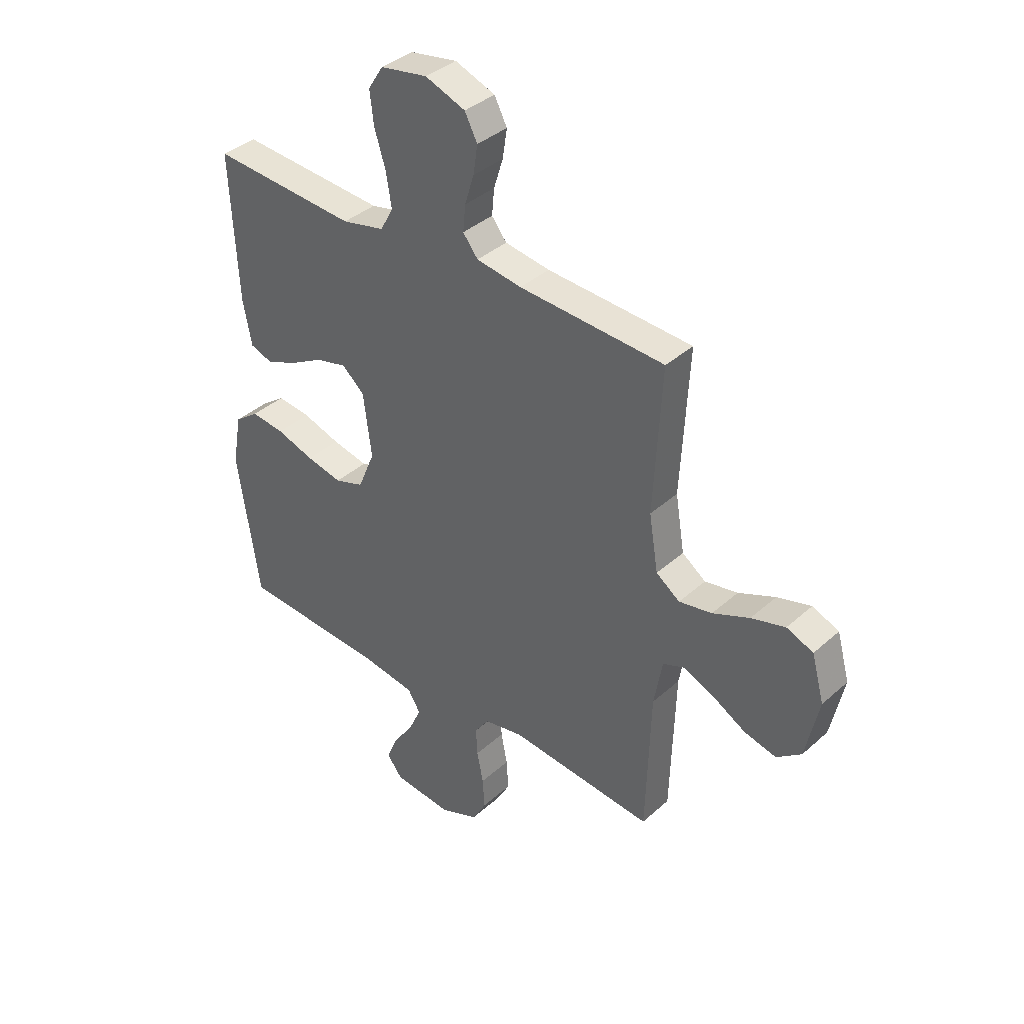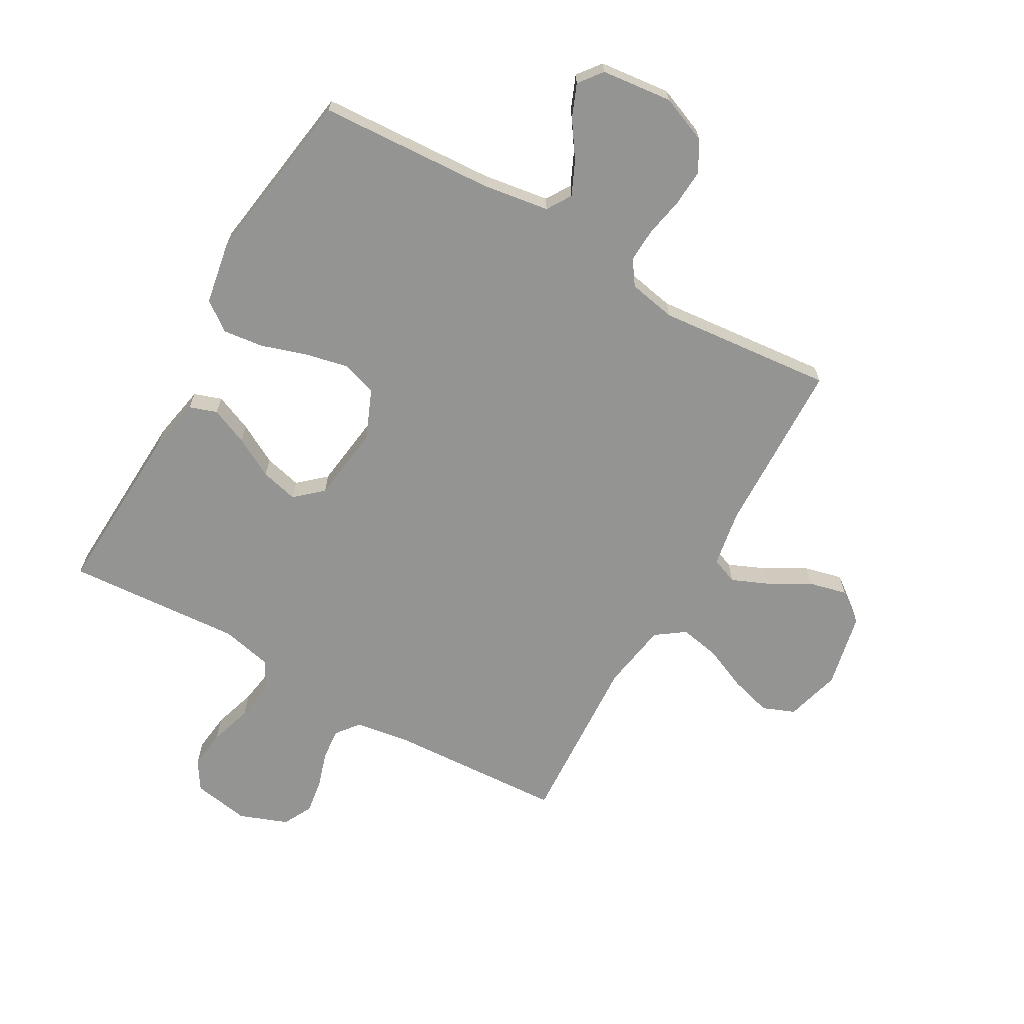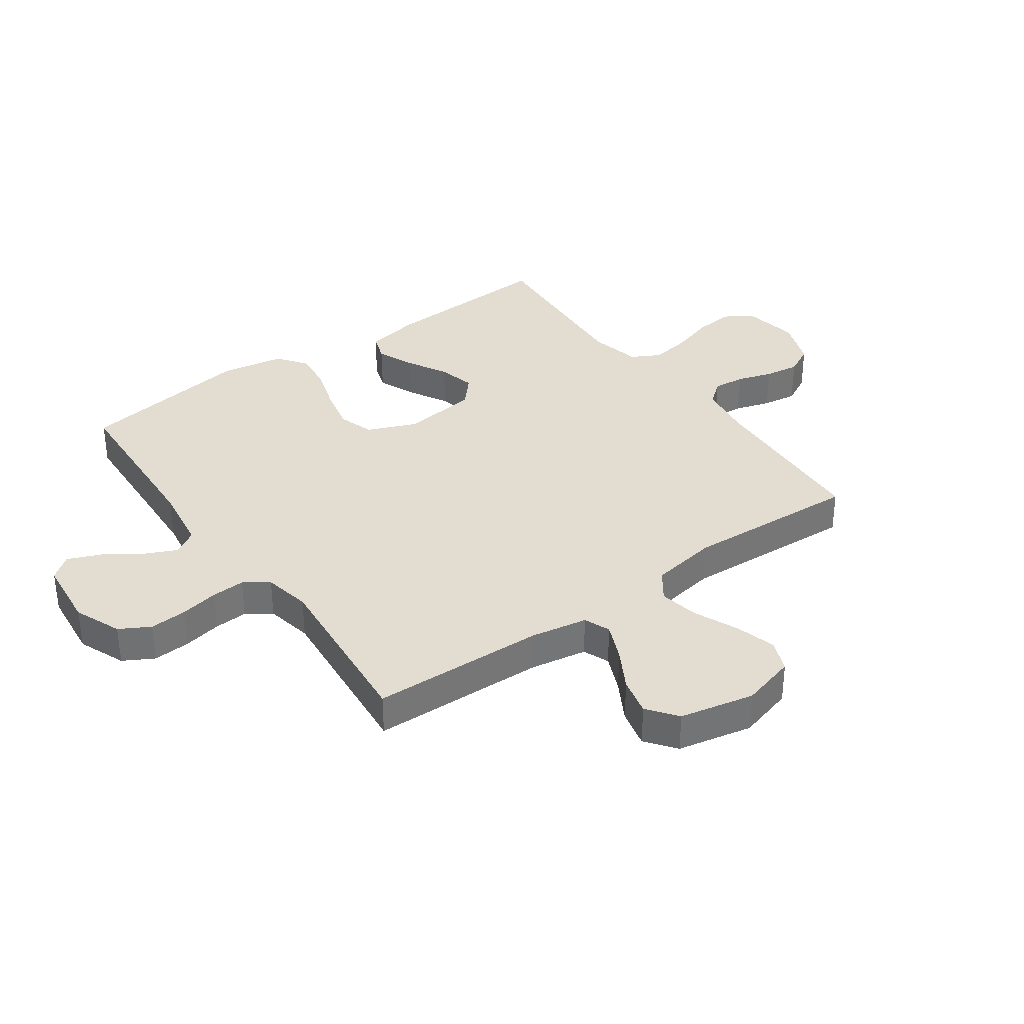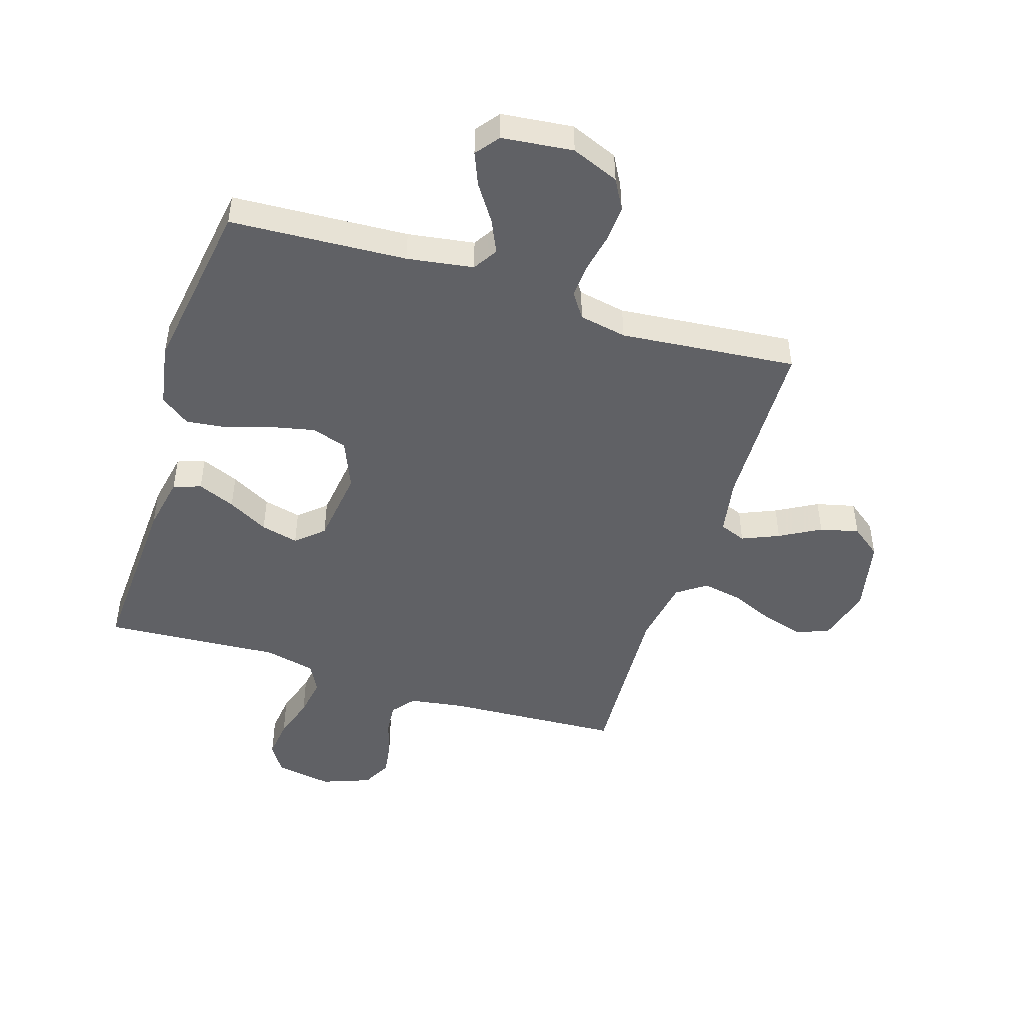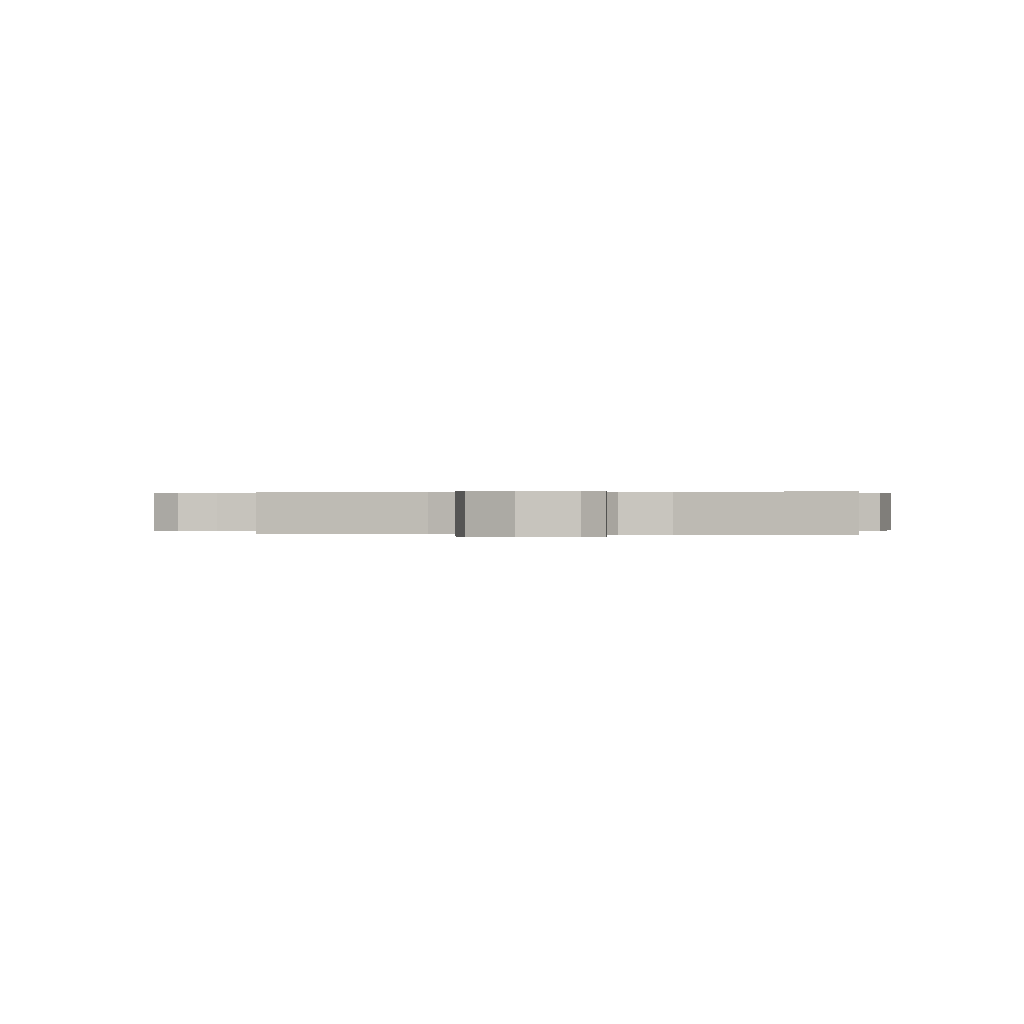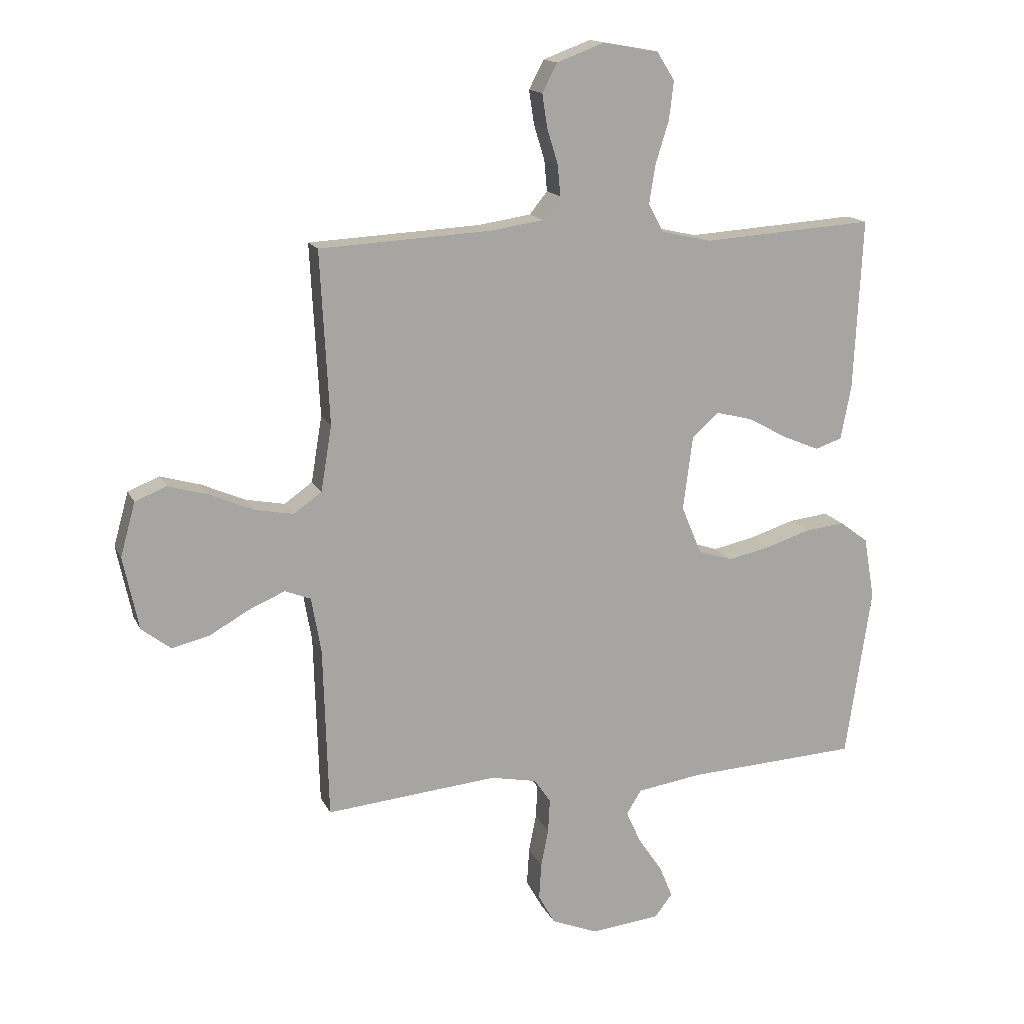
<metadata>
{"format":"obj","ext":"obj","renderer":"f3d","projection":"perspective","resolution":1024,"background":"white","views":[{"elev":37.9,"azim":-138.4,"up":"+Z"},{"elev":-67.0,"azim":150.5,"up":"+Y"},{"elev":35.3,"azim":-125.5,"up":"+Y"},{"elev":-47.3,"azim":162.5,"up":"+Y"},{"elev":0.2,"azim":10.2,"up":"+Y"},{"elev":15.2,"azim":-18.2,"up":"+Z"}]}
</metadata>
<code>
v 0.5 0.07 0.5
v 0.485 0.07 0.2
v 0.467 0.07 0.106
v 0.42 0.07 0.09
v 0.356 0.07 0.117
v 0.287 0.07 0.155
v 0.223 0.07 0.171
v 0.177 0.07 0.13
v 0.16 0.07 0
v 0.195 0.07 -0.084
v 0.255 0.07 -0.104
v 0.329 0.07 -0.088
v 0.407 0.07 -0.063
v 0.476 0.07 -0.055
v 0.526 0.07 -0.092
v 0.545 0.07 -0.2
v 0.5 0.07 -0.5
v 0.2 0.07 -0.516
v 0.087 0.07 -0.533
v 0.061 0.07 -0.575
v 0.087 0.07 -0.632
v 0.129 0.07 -0.694
v 0.152 0.07 -0.75
v 0.121 0.07 -0.79
v 0 0.07 -0.803
v -0.081 0.07 -0.77
v -0.11 0.07 -0.718
v -0.106 0.07 -0.654
v -0.093 0.07 -0.588
v -0.09 0.07 -0.53
v -0.119 0.07 -0.488
v -0.2 0.07 -0.472
v -0.5 0.07 -0.5
v -0.509 0.07 -0.2
v -0.526 0.07 -0.103
v -0.571 0.07 -0.085
v -0.634 0.07 -0.112
v -0.703 0.07 -0.151
v -0.769 0.07 -0.167
v -0.82 0.07 -0.128
v -0.847 0.07 0
v -0.821 0.07 0.094
v -0.766 0.07 0.116
v -0.696 0.07 0.096
v -0.62 0.07 0.063
v -0.552 0.07 0.05
v -0.503 0.07 0.085
v -0.484 0.07 0.2
v -0.5 0.07 0.5
v -0.2 0.07 0.516
v -0.107 0.07 0.53
v -0.076 0.07 0.569
v -0.081 0.07 0.623
v -0.1 0.07 0.684
v -0.109 0.07 0.743
v -0.083 0.07 0.793
v 0 0.07 0.824
v 0.097 0.07 0.807
v 0.128 0.07 0.758
v 0.12 0.07 0.691
v 0.097 0.07 0.617
v 0.086 0.07 0.549
v 0.112 0.07 0.5
v 0.2 0.07 0.48
v 0.5 0 0.5
v 0.485 0 0.2
v 0.467 0 0.106
v 0.42 0 0.09
v 0.356 0 0.117
v 0.287 0 0.155
v 0.223 0 0.171
v 0.177 0 0.13
v 0.16 0 0
v 0.195 0 -0.084
v 0.255 0 -0.104
v 0.329 0 -0.088
v 0.407 0 -0.063
v 0.476 0 -0.055
v 0.526 0 -0.092
v 0.545 0 -0.2
v 0.5 0 -0.5
v 0.2 0 -0.516
v 0.087 0 -0.533
v 0.061 0 -0.575
v 0.087 0 -0.632
v 0.129 0 -0.694
v 0.152 0 -0.75
v 0.121 0 -0.79
v 0 0 -0.803
v -0.081 0 -0.77
v -0.11 0 -0.718
v -0.106 0 -0.654
v -0.093 0 -0.588
v -0.09 0 -0.53
v -0.119 0 -0.488
v -0.2 0 -0.472
v -0.5 0 -0.5
v -0.509 0 -0.2
v -0.526 0 -0.103
v -0.571 0 -0.085
v -0.634 0 -0.112
v -0.703 0 -0.151
v -0.769 0 -0.167
v -0.82 0 -0.128
v -0.847 0 0
v -0.821 0 0.094
v -0.766 0 0.116
v -0.696 0 0.096
v -0.62 0 0.063
v -0.552 0 0.05
v -0.503 0 0.085
v -0.484 0 0.2
v -0.5 0 0.5
v -0.2 0 0.516
v -0.107 0 0.53
v -0.076 0 0.569
v -0.081 0 0.623
v -0.1 0 0.684
v -0.109 0 0.743
v -0.083 0 0.793
v 0 0 0.824
v 0.097 0 0.807
v 0.128 0 0.758
v 0.12 0 0.691
v 0.097 0 0.617
v 0.086 0 0.549
v 0.112 0 0.5
v 0.2 0 0.48
f 58 59 60 61
f 58 61 62
f 57 58 62
f 56 57 62
f 53 54 55 56
f 52 53 56 62
f 51 52 62 63
f 48 49 50
f 47 48 50 51
f 42 43 44 45
f 42 45 46
f 41 42 46
f 40 41 46
f 37 38 39 40
f 36 37 40 46
f 35 36 46 47
f 32 33 34
f 31 32 34 35
f 26 27 28 29
f 26 29 30
f 25 26 30
f 24 25 30
f 21 22 23 24
f 20 21 24 30
f 19 20 30 31
f 15 16 17 18
f 12 13 14 15
f 11 12 15 18
f 10 11 18 19
f 3 4 5 6
f 1 2 3 6
f 64 1 6 7
f 63 64 7 8
f 51 63 8 9
f 31 35 47 51
f 19 31 51
f 9 10 19 51
f 125 124 123 122
f 126 125 122
f 126 122 121
f 126 121 120
f 120 119 118 117
f 126 120 117 116
f 127 126 116 115
f 114 113 112
f 115 114 112 111
f 109 108 107 106
f 110 109 106
f 110 106 105
f 110 105 104
f 104 103 102 101
f 110 104 101 100
f 111 110 100 99
f 98 97 96
f 99 98 96 95
f 93 92 91 90
f 94 93 90
f 94 90 89
f 94 89 88
f 88 87 86 85
f 94 88 85 84
f 95 94 84 83
f 82 81 80 79
f 79 78 77 76
f 82 79 76 75
f 83 82 75 74
f 70 69 68 67
f 70 67 66 65
f 71 70 65 128
f 72 71 128 127
f 73 72 127 115
f 115 111 99 95
f 115 95 83
f 115 83 74 73
f 1 65 66 2
f 2 66 67 3
f 3 67 68 4
f 4 68 69 5
f 5 69 70 6
f 6 70 71 7
f 7 71 72 8
f 8 72 73 9
f 9 73 74 10
f 10 74 75 11
f 11 75 76 12
f 12 76 77 13
f 13 77 78 14
f 14 78 79 15
f 15 79 80 16
f 16 80 81 17
f 17 81 82 18
f 18 82 83 19
f 19 83 84 20
f 20 84 85 21
f 21 85 86 22
f 22 86 87 23
f 23 87 88 24
f 24 88 89 25
f 25 89 90 26
f 26 90 91 27
f 27 91 92 28
f 28 92 93 29
f 29 93 94 30
f 30 94 95 31
f 31 95 96 32
f 32 96 97 33
f 33 97 98 34
f 34 98 99 35
f 35 99 100 36
f 36 100 101 37
f 37 101 102 38
f 38 102 103 39
f 39 103 104 40
f 40 104 105 41
f 41 105 106 42
f 42 106 107 43
f 43 107 108 44
f 44 108 109 45
f 45 109 110 46
f 46 110 111 47
f 47 111 112 48
f 48 112 113 49
f 49 113 114 50
f 50 114 115 51
f 51 115 116 52
f 52 116 117 53
f 53 117 118 54
f 54 118 119 55
f 55 119 120 56
f 56 120 121 57
f 57 121 122 58
f 58 122 123 59
f 59 123 124 60
f 60 124 125 61
f 61 125 126 62
f 62 126 127 63
f 63 127 128 64
f 64 128 65 1

</code>
